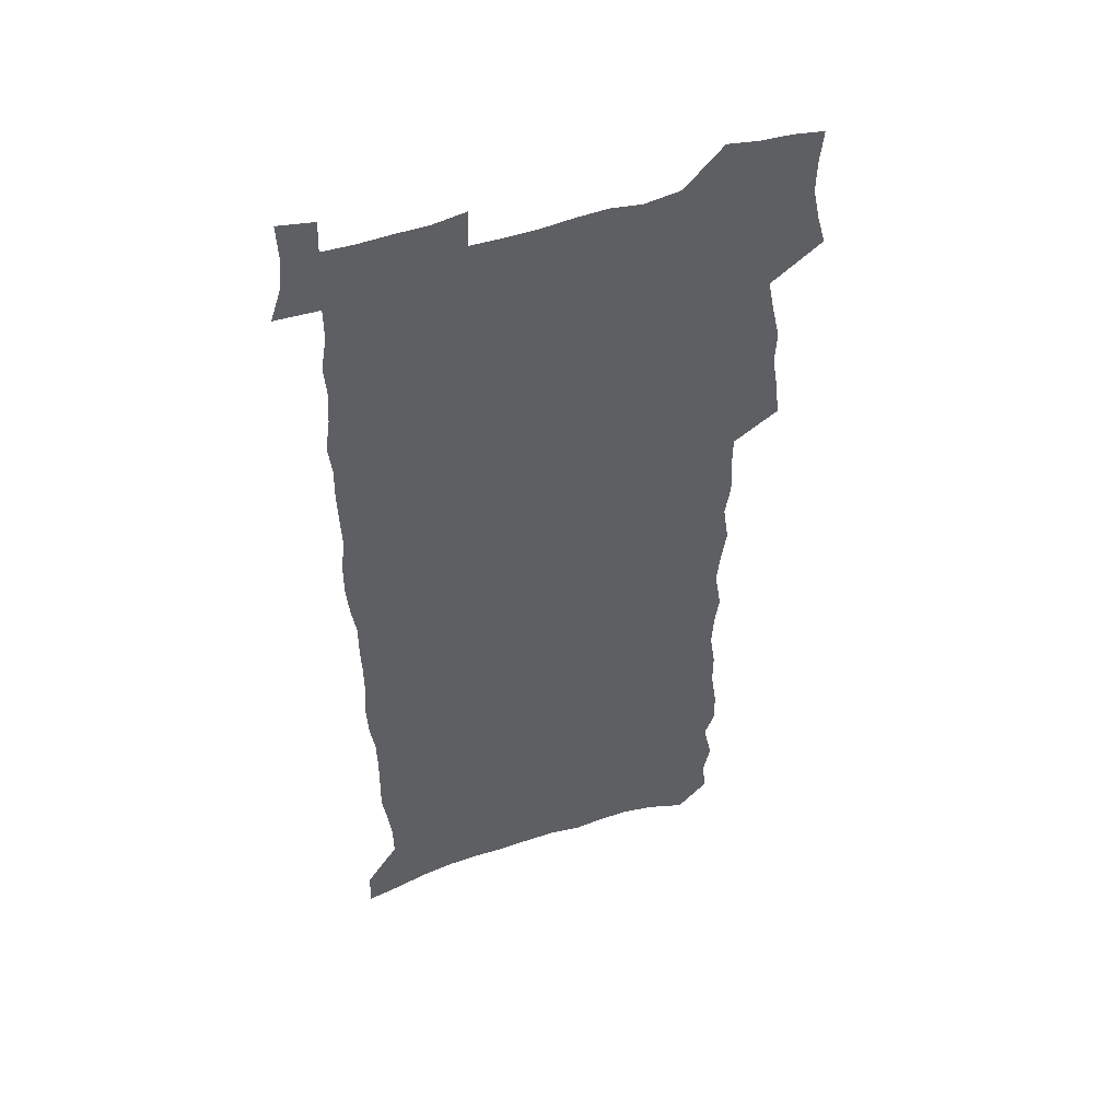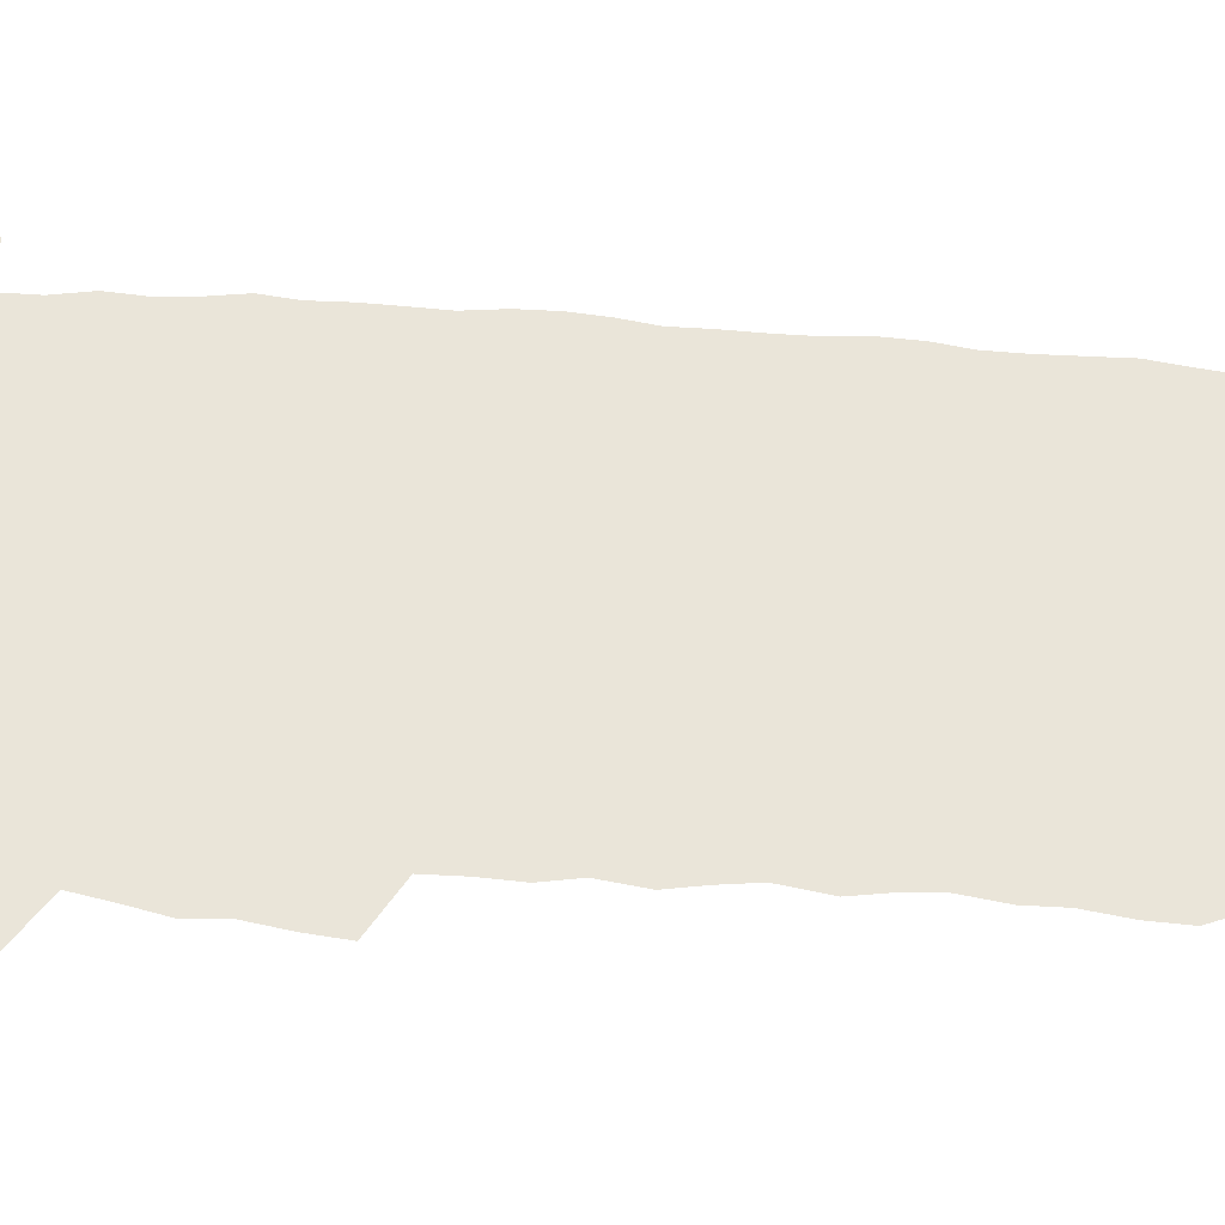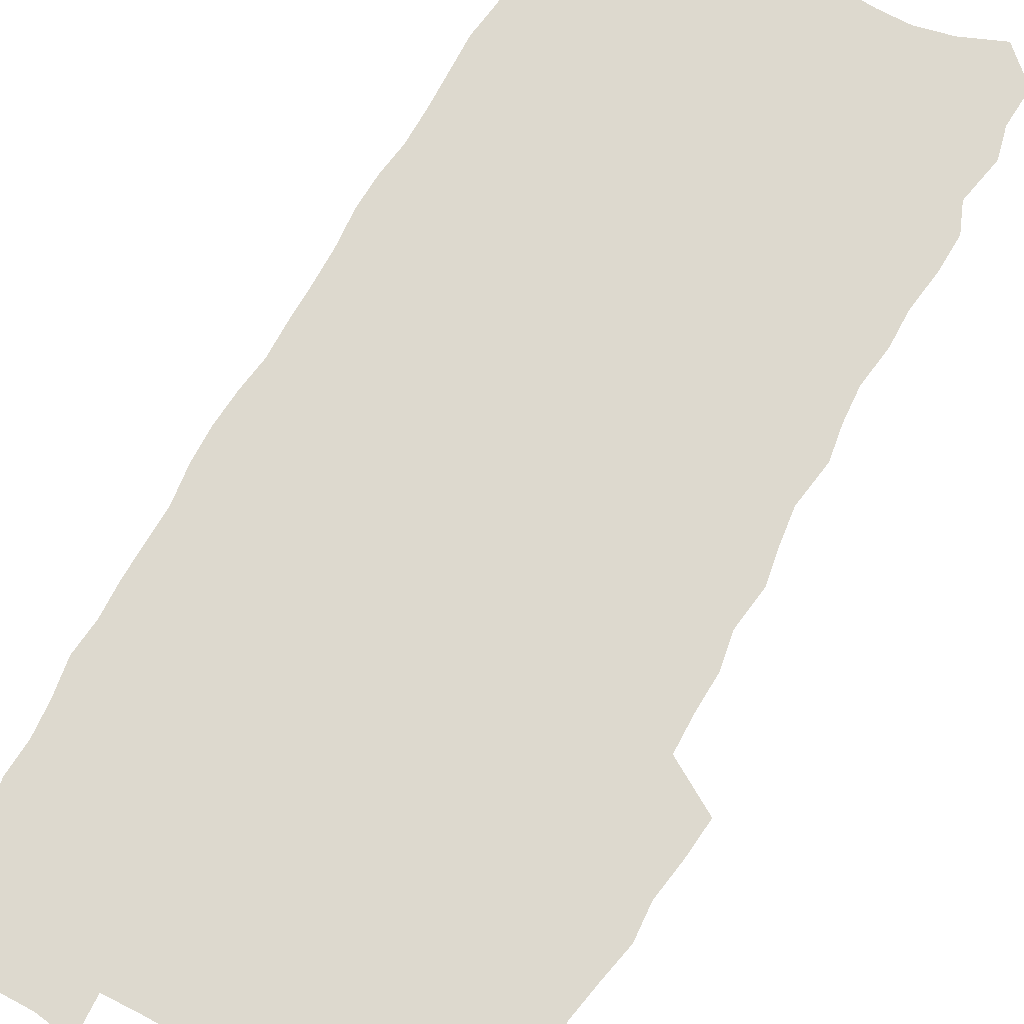
<metadata>
{"format":"obj","ext":"obj","renderer":"f3d","projection":"perspective","resolution":1024,"background":"white","views":[{"elev":48.9,"azim":159.3,"up":"+Y"},{"elev":58.0,"azim":-86.4,"up":"+Z"},{"elev":71.8,"azim":-151.6,"up":"+Z"}]}
</metadata>
<code>
v 457.2 524.7 0
v 461.2 539.2 0
v 464.3 553.9 0
v 464 568.6 0
v 462.4 584.1 0
v 470.8 427.8 0
v 472.6 444.1 0
v 475.3 460.7 0
v 474.4 476 0
v 478 492.1 0
v 481.1 508.1 0
v 481 522.8 0
v 477.7 538.3 0
v 482.7 552.6 0
v 480.2 568.3 0
v 476.8 586.5 0
v 492 144.6 0
v 493.2 161.4 0
v 490.1 174.7 0
v 494.2 194 0
v 489.3 206.2 0
v 490 222.1 0
v 492.6 239.4 0
v 492.5 254.7 0
v 495 271.9 0
v 494.2 287 0
v 492 301.3 0
v 495.1 320.5 0
v 493.4 335.4 0
v 491 350.2 0
v 493.5 368.3 0
v 491 383.3 0
v 491.9 399.6 0
v 491.7 415.2 0
v 494.5 432.1 0
v 493.9 447.2 0
v 495.8 462.8 0
v 495.9 477.8 0
v 495.8 492.7 0
v 498.1 508.2 0
v 497.7 523.1 0
v 498.3 537.8 0
v 496.9 553.5 0
v 494.8 569.8 0
v 491.9 587.4 0
v 506 131.6 0
v 511 153.5 0
v 514.1 172.3 0
v 511.6 185.6 0
v 512.7 202.4 0
v 512.9 218.1 0
v 515.5 235.6 0
v 516.2 251.3 0
v 515.9 266 0
v 514.4 280.1 0
v 513.9 295.1 0
v 511 308.8 0
v 511.8 325.3 0
v 512.2 341.4 0
v 511.7 356.9 0
v 512 372.8 0
v 513.3 389 0
v 513.5 404 0
v 510.2 418.3 0
v 511.5 434 0
v 512.9 449.5 0
v 512.8 464 0
v 511 478.6 0
v 513.3 493.6 0
v 513.8 508.3 0
v 514.5 522.9 0
v 513.6 537.9 0
v 512 553.7 0
v 510 570 0
v 506.4 589.8 0
v 523.6 138.7 0
v 526.3 157.6 0
v 529.6 177.9 0
v 528.3 191.6 0
v 529.9 208.9 0
v 531.1 225.5 0
v 531.6 240.8 0
v 531.9 256.1 0
v 531.7 271 0
v 531 285.5 0
v 530.3 300.3 0
v 530.1 315.6 0
v 530.1 330.9 0
v 529.7 346 0
v 529 360.8 0
v 528.9 376.1 0
v 529.1 391.3 0
v 528.8 406.2 0
v 528.2 420.9 0
v 528.3 435.9 0
v 527.7 450.3 0
v 528.1 465 0
v 530.8 480.1 0
v 529.7 494.2 0
v 529.7 508.6 0
v 529.5 522.9 0
v 529.5 537.3 0
v 527.9 552.9 0
v 524.6 571.7 0
v 538.9 142.1 0
v 541.7 161.9 0
v 543.4 180.3 0
v 546 199.5 0
v 546.3 214.9 0
v 546.7 230.2 0
v 546.7 245 0
v 546.4 259.4 0
v 546 274 0
v 545.9 289 0
v 545.4 303.7 0
v 545.7 319.3 0
v 544.8 333.3 0
v 544.5 348.2 0
v 544.2 362.9 0
v 544.8 378.7 0
v 543.9 392.8 0
v 545.4 408.8 0
v 544.6 422.9 0
v 544.8 437.5 0
v 545.2 452 0
v 545.2 466.3 0
v 544.9 480.5 0
v 544.8 494.6 0
v 544.8 508.7 0
v 544.2 522.9 0
v 545.3 536.6 0
v 542.8 553.3 0
v 541.3 569.4 0
v 553 142.2 0
v 555.3 161.7 0
v 558.1 183.7 0
v 559.9 202.8 0
v 560.2 217.5 0
v 560.9 233.3 0
v 560.5 247.3 0
v 560.6 262.2 0
v 560.3 276.7 0
v 559.7 290.9 0
v 559.9 306.5 0
v 559.2 320.5 0
v 559.3 335.5 0
v 559.1 350.1 0
v 558.2 363.8 0
v 559 379.9 0
v 558.9 394.4 0
v 559.6 409.6 0
v 559.4 423.8 0
v 559.1 437.9 0
v 559.6 452.6 0
v 559.6 466.7 0
v 559.5 480.8 0
v 559.4 494.9 0
v 559.3 508.9 0
v 559.1 522.9 0
v 559.4 536.6 0
v 558.1 552.1 0
v 555.6 571.5 0
v 567.1 141.2 0
v 570.6 166.8 0
v 571.5 184 0
v 572.8 202.6 0
v 574.2 221.4 0
v 574.3 235.3 0
v 574 248.9 0
v 574 263.4 0
v 574 278.5 0
v 573.8 293.1 0
v 573.7 307.8 0
v 573.8 322.9 0
v 573.4 337.2 0
v 572.5 350.9 0
v 573.7 367.2 0
v 573.9 381.9 0
v 573.8 395.9 0
v 573.8 410.3 0
v 573.7 424.5 0
v 573.8 438.7 0
v 574.2 453.2 0
v 573.6 467.2 0
v 573.7 481.2 0
v 574 495.2 0
v 573.8 509.1 0
v 573.6 523.2 0
v 573.2 537.4 0
v 572.4 552.9 0
v 570.7 571 0
v 582.2 144 0
v 584.5 168.3 0
v 585.4 186.1 0
v 586.2 203.7 0
v 586.9 219.7 0
v 587.1 235.9 0
v 587.3 249.8 0
v 587.3 263.7 0
v 587.5 280.2 0
v 587.2 293.6 0
v 587.3 309 0
v 587.3 323.3 0
v 587.4 338.8 0
v 587.2 352.9 0
v 587.4 367.6 0
v 587.4 381.6 0
v 587.7 396.5 0
v 587.7 410.6 0
v 587.7 424.9 0
v 587.7 438.8 0
v 587.8 453.4 0
v 588.1 467.5 0
v 587.9 481.4 0
v 587.9 495.4 0
v 588.1 509.3 0
v 587.9 523.3 0
v 587.6 537.5 0
v 586.9 552.9 0
v 586 569.8 0
v 596.8 144.2 0
v 598.1 167.2 0
v 599 187.9 0
v 599.4 203.6 0
v 599.8 219.2 0
v 599.7 236.5 0
v 600.6 248.7 0
v 600.6 263.5 0
v 600.6 280 0
v 600.6 294.2 0
v 600.8 308.4 0
v 600.7 323.1 0
v 600.8 339.8 0
v 600.9 353 0
v 601.3 368.4 0
v 601.4 382.5 0
v 601.6 396.4 0
v 601.6 410.7 0
v 601.7 424.8 0
v 601.7 438.9 0
v 601.9 453.7 0
v 602 467.5 0
v 602 481.5 0
v 602 495.6 0
v 602.1 509.5 0
v 602 523.4 0
v 601.8 537.1 0
v 601.3 554 0
v 600.8 569.8 0
v 611.4 143.9 0
v 611.9 164.7 0
v 612.4 186.4 0
v 612.7 204 0
v 613.1 218.4 0
v 613.2 234.1 0
v 613.5 250 0
v 613.8 263.2 0
v 613.7 280.1 0
v 613.9 294.1 0
v 614.3 308.1 0
v 614.3 323.3 0
v 614.4 338.5 0
v 614.6 353.9 0
v 614.9 367.8 0
v 615.4 381.6 0
v 615.3 396.5 0
v 615.6 410.4 0
v 615.7 424.6 0
v 615.7 439.3 0
v 615.9 453.4 0
v 616 467.5 0
v 616.2 481.5 0
v 616.5 495.7 0
v 616.3 510 0
v 616.2 524 0
v 615.9 538.1 0
v 616 553.2 0
v 615.6 570.1 0
v 615.1 587.4 0
v 625.9 144.9 0
v 625.8 168.5 0
v 626.3 183.5 0
v 625.7 203.5 0
v 626.3 217.7 0
v 627 232 0
v 626.9 248.2 0
v 627 263.8 0
v 627.3 278.4 0
v 627.8 292.2 0
v 627.9 307.2 0
v 628.1 322.4 0
v 628 338.1 0
v 628.1 353 0
v 628.5 367.2 0
v 629.2 381.1 0
v 629.5 395.6 0
v 629.5 410.1 0
v 630 424.2 0
v 630.8 438.1 0
v 630.1 453.3 0
v 629.9 467.4 0
v 630.4 481.5 0
v 630.7 495.8 0
v 630.7 510 0
v 630.6 524.3 0
v 630.5 538.6 0
v 630.5 553.2 0
v 630.7 568.6 0
v 630.6 585.1 0
v 640.3 144.6 0
v 639.5 166.5 0
v 640 182.4 0
v 640.2 199.1 0
v 640.5 214.5 0
v 640.8 229.9 0
v 640.6 246.1 0
v 642.3 259.7 0
v 641.4 276.3 0
v 640.9 292.7 0
v 641.4 306.6 0
v 642.4 320.6 0
v 642.5 335.8 0
v 644.2 349.6 0
v 643 365.6 0
v 644.1 379.5 0
v 645.3 393.6 0
v 644.5 408.9 0
v 644.5 423.5 0
v 644.9 437.9 0
v 644.4 452.7 0
v 646 466.8 0
v 645.1 481.4 0
v 645.6 495.7 0
v 645.7 510.1 0
v 645.6 524.6 0
v 645.4 539 0
v 645.4 553.8 0
v 645.3 568.6 0
v 645.4 585.2 0
v 654.9 142.5 0
v 652.9 165.5 0
v 654.3 179.5 0
v 655.1 194.6 0
v 654.9 211.2 0
v 654.9 227.2 0
v 655.7 242.1 0
v 656.5 257 0
v 656.3 272.9 0
v 657.2 287.6 0
v 657.8 302.4 0
v 656.7 318.5 0
v 658.8 332.2 0
v 659.6 346.7 0
v 657.9 363.3 0
v 659.6 377.3 0
v 660.6 391.9 0
v 659.7 407.4 0
v 659.9 422.1 0
v 660.9 436.5 0
v 660.7 451.4 0
v 662.1 465.8 0
v 661.1 480.9 0
v 661 495.5 0
v 661.1 510 0
v 662.2 524.9 0
v 661.1 539.8 0
v 660.7 554.7 0
v 660.1 569.2 0
v 660.2 584.7 0
v 670.2 138.5 0
v 668.8 158.9 0
v 669.4 174.7 0
v 669.6 191 0
v 671.4 205.3 0
v 673.6 219.5 0
v 673.3 235.5 0
v 673.2 251.4 0
v 673.6 266.8 0
v 675.8 281 0
v 676.7 296 0
v 675.7 312.3 0
v 675.8 327.8 0
v 676.3 342.9 0
v 676.4 358.6 0
v 678.7 373 0
v 680 387.8 0
v 680 403.3 0
v 678.3 419.5 0
v 678.9 434.4 0
v 679.5 449.5 0
v 679.2 464.6 0
v 680.9 479.5 0
v 678.7 495 0
v 677.8 509.9 0
v 678.9 524.8 0
v 676.3 540.7 0
v 676.5 555.8 0
v 675.4 570.3 0
v 675.1 585.2 0
v 674.5 600 0
v 684.9 135.6 0
v 684.4 153.4 0
v 696.8 556.7 0
v 691.6 572.2 0
v 690.4 586.6 0
v 691.1 602.8 0
f 11 12 1
f 1 12 2
f 12 13 2
f 2 13 3
f 13 14 3
f 3 14 4
f 14 15 4
f 4 15 5
f 15 16 5
f 34 35 6
f 6 35 7
f 35 36 7
f 7 36 8
f 36 37 8
f 8 37 9
f 37 38 9
f 9 38 10
f 38 39 10
f 10 39 11
f 39 40 11
f 11 40 12
f 40 41 12
f 12 41 13
f 41 42 13
f 13 42 14
f 42 43 14
f 14 43 15
f 43 44 15
f 15 44 16
f 44 45 16
f 46 47 17
f 17 47 18
f 47 48 18
f 18 48 19
f 48 49 19
f 19 49 20
f 49 50 20
f 20 50 21
f 50 51 21
f 21 51 22
f 51 52 22
f 22 52 23
f 52 53 23
f 23 53 24
f 53 54 24
f 24 54 25
f 54 55 25
f 25 55 26
f 55 56 26
f 26 56 27
f 56 57 27
f 27 57 28
f 57 58 28
f 28 58 29
f 58 59 29
f 29 59 30
f 59 60 30
f 30 60 31
f 60 61 31
f 31 61 32
f 61 62 32
f 32 62 33
f 62 63 33
f 33 63 34
f 63 64 34
f 34 64 35
f 64 65 35
f 35 65 36
f 65 66 36
f 36 66 37
f 66 67 37
f 37 67 38
f 67 68 38
f 38 68 39
f 68 69 39
f 39 69 40
f 69 70 40
f 40 70 41
f 70 71 41
f 41 71 42
f 71 72 42
f 42 72 43
f 72 73 43
f 43 73 44
f 73 74 44
f 44 74 45
f 74 75 45
f 46 76 47
f 76 77 47
f 47 77 48
f 77 78 48
f 48 78 49
f 78 79 49
f 49 79 50
f 79 80 50
f 50 80 51
f 80 81 51
f 51 81 52
f 81 82 52
f 52 82 53
f 82 83 53
f 53 83 54
f 83 84 54
f 54 84 55
f 84 85 55
f 55 85 56
f 85 86 56
f 56 86 57
f 86 87 57
f 57 87 58
f 87 88 58
f 58 88 59
f 88 89 59
f 59 89 60
f 89 90 60
f 60 90 61
f 90 91 61
f 61 91 62
f 91 92 62
f 62 92 63
f 92 93 63
f 63 93 64
f 93 94 64
f 64 94 65
f 94 95 65
f 65 95 66
f 95 96 66
f 66 96 67
f 96 97 67
f 67 97 68
f 97 98 68
f 68 98 69
f 98 99 69
f 69 99 70
f 99 100 70
f 70 100 71
f 100 101 71
f 71 101 72
f 101 102 72
f 72 102 73
f 102 103 73
f 73 103 74
f 103 104 74
f 74 104 75
f 76 105 77
f 105 106 77
f 77 106 78
f 106 107 78
f 78 107 79
f 107 108 79
f 79 108 80
f 108 109 80
f 80 109 81
f 109 110 81
f 81 110 82
f 110 111 82
f 82 111 83
f 111 112 83
f 83 112 84
f 112 113 84
f 84 113 85
f 113 114 85
f 85 114 86
f 114 115 86
f 86 115 87
f 115 116 87
f 87 116 88
f 116 117 88
f 88 117 89
f 117 118 89
f 89 118 90
f 118 119 90
f 90 119 91
f 119 120 91
f 91 120 92
f 120 121 92
f 92 121 93
f 121 122 93
f 93 122 94
f 122 123 94
f 94 123 95
f 123 124 95
f 95 124 96
f 124 125 96
f 96 125 97
f 125 126 97
f 97 126 98
f 126 127 98
f 98 127 99
f 127 128 99
f 99 128 100
f 128 129 100
f 100 129 101
f 129 130 101
f 101 130 102
f 130 131 102
f 102 131 103
f 131 132 103
f 103 132 104
f 132 133 104
f 105 134 106
f 134 135 106
f 106 135 107
f 135 136 107
f 107 136 108
f 136 137 108
f 108 137 109
f 137 138 109
f 109 138 110
f 138 139 110
f 110 139 111
f 139 140 111
f 111 140 112
f 140 141 112
f 112 141 113
f 141 142 113
f 113 142 114
f 142 143 114
f 114 143 115
f 143 144 115
f 115 144 116
f 144 145 116
f 116 145 117
f 145 146 117
f 117 146 118
f 146 147 118
f 118 147 119
f 147 148 119
f 119 148 120
f 148 149 120
f 120 149 121
f 149 150 121
f 121 150 122
f 150 151 122
f 122 151 123
f 151 152 123
f 123 152 124
f 152 153 124
f 124 153 125
f 153 154 125
f 125 154 126
f 154 155 126
f 126 155 127
f 155 156 127
f 127 156 128
f 156 157 128
f 128 157 129
f 157 158 129
f 129 158 130
f 158 159 130
f 130 159 131
f 159 160 131
f 131 160 132
f 160 161 132
f 132 161 133
f 161 162 133
f 134 163 135
f 163 164 135
f 135 164 136
f 164 165 136
f 136 165 137
f 165 166 137
f 137 166 138
f 166 167 138
f 138 167 139
f 167 168 139
f 139 168 140
f 168 169 140
f 140 169 141
f 169 170 141
f 141 170 142
f 170 171 142
f 142 171 143
f 171 172 143
f 143 172 144
f 172 173 144
f 144 173 145
f 173 174 145
f 145 174 146
f 174 175 146
f 146 175 147
f 175 176 147
f 147 176 148
f 176 177 148
f 148 177 149
f 177 178 149
f 149 178 150
f 178 179 150
f 150 179 151
f 179 180 151
f 151 180 152
f 180 181 152
f 152 181 153
f 181 182 153
f 153 182 154
f 182 183 154
f 154 183 155
f 183 184 155
f 155 184 156
f 184 185 156
f 156 185 157
f 185 186 157
f 157 186 158
f 186 187 158
f 158 187 159
f 187 188 159
f 159 188 160
f 188 189 160
f 160 189 161
f 189 190 161
f 161 190 162
f 190 191 162
f 163 192 164
f 192 193 164
f 164 193 165
f 193 194 165
f 165 194 166
f 194 195 166
f 166 195 167
f 195 196 167
f 167 196 168
f 196 197 168
f 168 197 169
f 197 198 169
f 169 198 170
f 198 199 170
f 170 199 171
f 199 200 171
f 171 200 172
f 200 201 172
f 172 201 173
f 201 202 173
f 173 202 174
f 202 203 174
f 174 203 175
f 203 204 175
f 175 204 176
f 204 205 176
f 176 205 177
f 205 206 177
f 177 206 178
f 206 207 178
f 178 207 179
f 207 208 179
f 179 208 180
f 208 209 180
f 180 209 181
f 209 210 181
f 181 210 182
f 210 211 182
f 182 211 183
f 211 212 183
f 183 212 184
f 212 213 184
f 184 213 185
f 213 214 185
f 185 214 186
f 214 215 186
f 186 215 187
f 215 216 187
f 187 216 188
f 216 217 188
f 188 217 189
f 217 218 189
f 189 218 190
f 218 219 190
f 190 219 191
f 219 220 191
f 192 221 193
f 221 222 193
f 193 222 194
f 222 223 194
f 194 223 195
f 223 224 195
f 195 224 196
f 224 225 196
f 196 225 197
f 225 226 197
f 197 226 198
f 226 227 198
f 198 227 199
f 227 228 199
f 199 228 200
f 228 229 200
f 200 229 201
f 229 230 201
f 201 230 202
f 230 231 202
f 202 231 203
f 231 232 203
f 203 232 204
f 232 233 204
f 204 233 205
f 233 234 205
f 205 234 206
f 234 235 206
f 206 235 207
f 235 236 207
f 207 236 208
f 236 237 208
f 208 237 209
f 237 238 209
f 209 238 210
f 238 239 210
f 210 239 211
f 239 240 211
f 211 240 212
f 240 241 212
f 212 241 213
f 241 242 213
f 213 242 214
f 242 243 214
f 214 243 215
f 243 244 215
f 215 244 216
f 244 245 216
f 216 245 217
f 245 246 217
f 217 246 218
f 246 247 218
f 218 247 219
f 247 248 219
f 219 248 220
f 248 249 220
f 221 250 222
f 250 251 222
f 222 251 223
f 251 252 223
f 223 252 224
f 252 253 224
f 224 253 225
f 253 254 225
f 225 254 226
f 254 255 226
f 226 255 227
f 255 256 227
f 227 256 228
f 256 257 228
f 228 257 229
f 257 258 229
f 229 258 230
f 258 259 230
f 230 259 231
f 259 260 231
f 231 260 232
f 260 261 232
f 232 261 233
f 261 262 233
f 233 262 234
f 262 263 234
f 234 263 235
f 263 264 235
f 235 264 236
f 264 265 236
f 236 265 237
f 265 266 237
f 237 266 238
f 266 267 238
f 238 267 239
f 267 268 239
f 239 268 240
f 268 269 240
f 240 269 241
f 269 270 241
f 241 270 242
f 270 271 242
f 242 271 243
f 271 272 243
f 243 272 244
f 272 273 244
f 244 273 245
f 273 274 245
f 245 274 246
f 274 275 246
f 246 275 247
f 275 276 247
f 247 276 248
f 276 277 248
f 248 277 249
f 277 278 249
f 250 280 251
f 280 281 251
f 251 281 252
f 281 282 252
f 252 282 253
f 282 283 253
f 253 283 254
f 283 284 254
f 254 284 255
f 284 285 255
f 255 285 256
f 285 286 256
f 256 286 257
f 286 287 257
f 257 287 258
f 287 288 258
f 258 288 259
f 288 289 259
f 259 289 260
f 289 290 260
f 260 290 261
f 290 291 261
f 261 291 262
f 291 292 262
f 262 292 263
f 292 293 263
f 263 293 264
f 293 294 264
f 264 294 265
f 294 295 265
f 265 295 266
f 295 296 266
f 266 296 267
f 296 297 267
f 267 297 268
f 297 298 268
f 268 298 269
f 298 299 269
f 269 299 270
f 299 300 270
f 270 300 271
f 300 301 271
f 271 301 272
f 301 302 272
f 272 302 273
f 302 303 273
f 273 303 274
f 303 304 274
f 274 304 275
f 304 305 275
f 275 305 276
f 305 306 276
f 276 306 277
f 306 307 277
f 277 307 278
f 307 308 278
f 278 308 279
f 308 309 279
f 280 310 281
f 310 311 281
f 281 311 282
f 311 312 282
f 282 312 283
f 312 313 283
f 283 313 284
f 313 314 284
f 284 314 285
f 314 315 285
f 285 315 286
f 315 316 286
f 286 316 287
f 316 317 287
f 287 317 288
f 317 318 288
f 288 318 289
f 318 319 289
f 289 319 290
f 319 320 290
f 290 320 291
f 320 321 291
f 291 321 292
f 321 322 292
f 292 322 293
f 322 323 293
f 293 323 294
f 323 324 294
f 294 324 295
f 324 325 295
f 295 325 296
f 325 326 296
f 296 326 297
f 326 327 297
f 297 327 298
f 327 328 298
f 298 328 299
f 328 329 299
f 299 329 300
f 329 330 300
f 300 330 301
f 330 331 301
f 301 331 302
f 331 332 302
f 302 332 303
f 332 333 303
f 303 333 304
f 333 334 304
f 304 334 305
f 334 335 305
f 305 335 306
f 335 336 306
f 306 336 307
f 336 337 307
f 307 337 308
f 337 338 308
f 308 338 309
f 338 339 309
f 310 340 311
f 340 341 311
f 311 341 312
f 341 342 312
f 312 342 313
f 342 343 313
f 313 343 314
f 343 344 314
f 314 344 315
f 344 345 315
f 315 345 316
f 345 346 316
f 316 346 317
f 346 347 317
f 317 347 318
f 347 348 318
f 318 348 319
f 348 349 319
f 319 349 320
f 349 350 320
f 320 350 321
f 350 351 321
f 321 351 322
f 351 352 322
f 322 352 323
f 352 353 323
f 323 353 324
f 353 354 324
f 324 354 325
f 354 355 325
f 325 355 326
f 355 356 326
f 326 356 327
f 356 357 327
f 327 357 328
f 357 358 328
f 328 358 329
f 358 359 329
f 329 359 330
f 359 360 330
f 330 360 331
f 360 361 331
f 331 361 332
f 361 362 332
f 332 362 333
f 362 363 333
f 333 363 334
f 363 364 334
f 334 364 335
f 364 365 335
f 335 365 336
f 365 366 336
f 336 366 337
f 366 367 337
f 337 367 338
f 367 368 338
f 338 368 339
f 368 369 339
f 340 370 341
f 370 371 341
f 341 371 342
f 371 372 342
f 342 372 343
f 372 373 343
f 343 373 344
f 373 374 344
f 344 374 345
f 374 375 345
f 345 375 346
f 375 376 346
f 346 376 347
f 376 377 347
f 347 377 348
f 377 378 348
f 348 378 349
f 378 379 349
f 349 379 350
f 379 380 350
f 350 380 351
f 380 381 351
f 351 381 352
f 381 382 352
f 352 382 353
f 382 383 353
f 353 383 354
f 383 384 354
f 354 384 355
f 384 385 355
f 355 385 356
f 385 386 356
f 356 386 357
f 386 387 357
f 357 387 358
f 387 388 358
f 358 388 359
f 388 389 359
f 359 389 360
f 389 390 360
f 360 390 361
f 390 391 361
f 361 391 362
f 391 392 362
f 362 392 363
f 392 393 363
f 363 393 364
f 393 394 364
f 364 394 365
f 394 395 365
f 365 395 366
f 395 396 366
f 366 396 367
f 396 397 367
f 367 397 368
f 397 398 368
f 368 398 369
f 398 399 369
f 370 401 371
f 401 402 371
f 371 402 372
f 397 403 398
f 403 404 398
f 398 404 399
f 404 405 399
f 399 405 400
f 405 406 400

</code>
